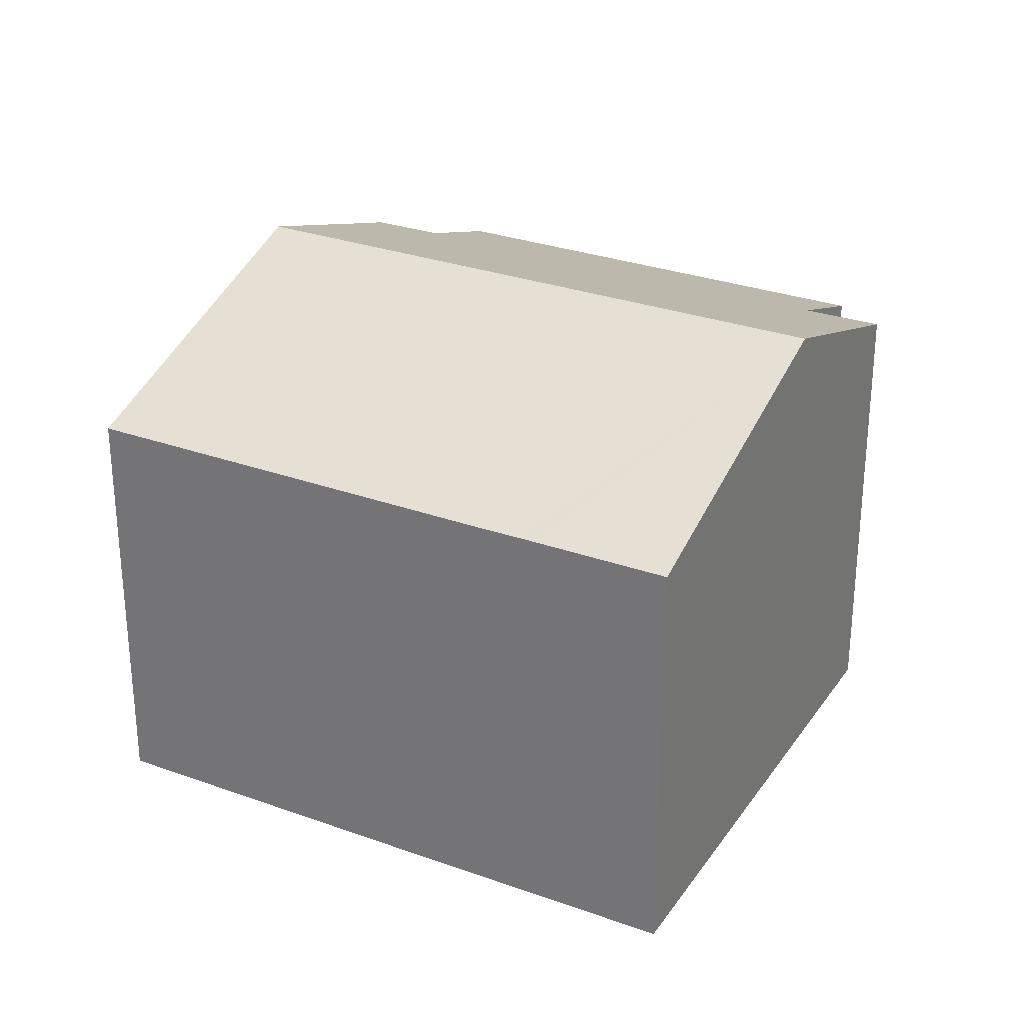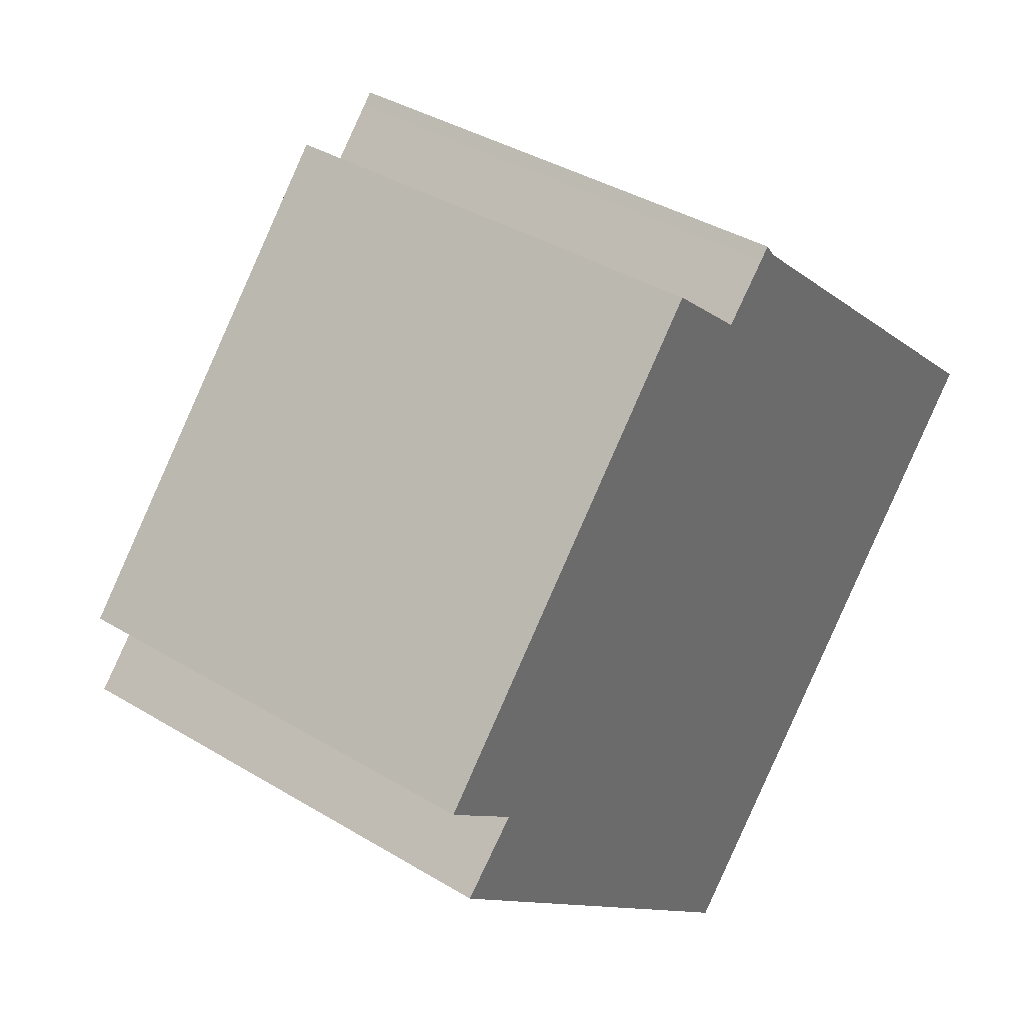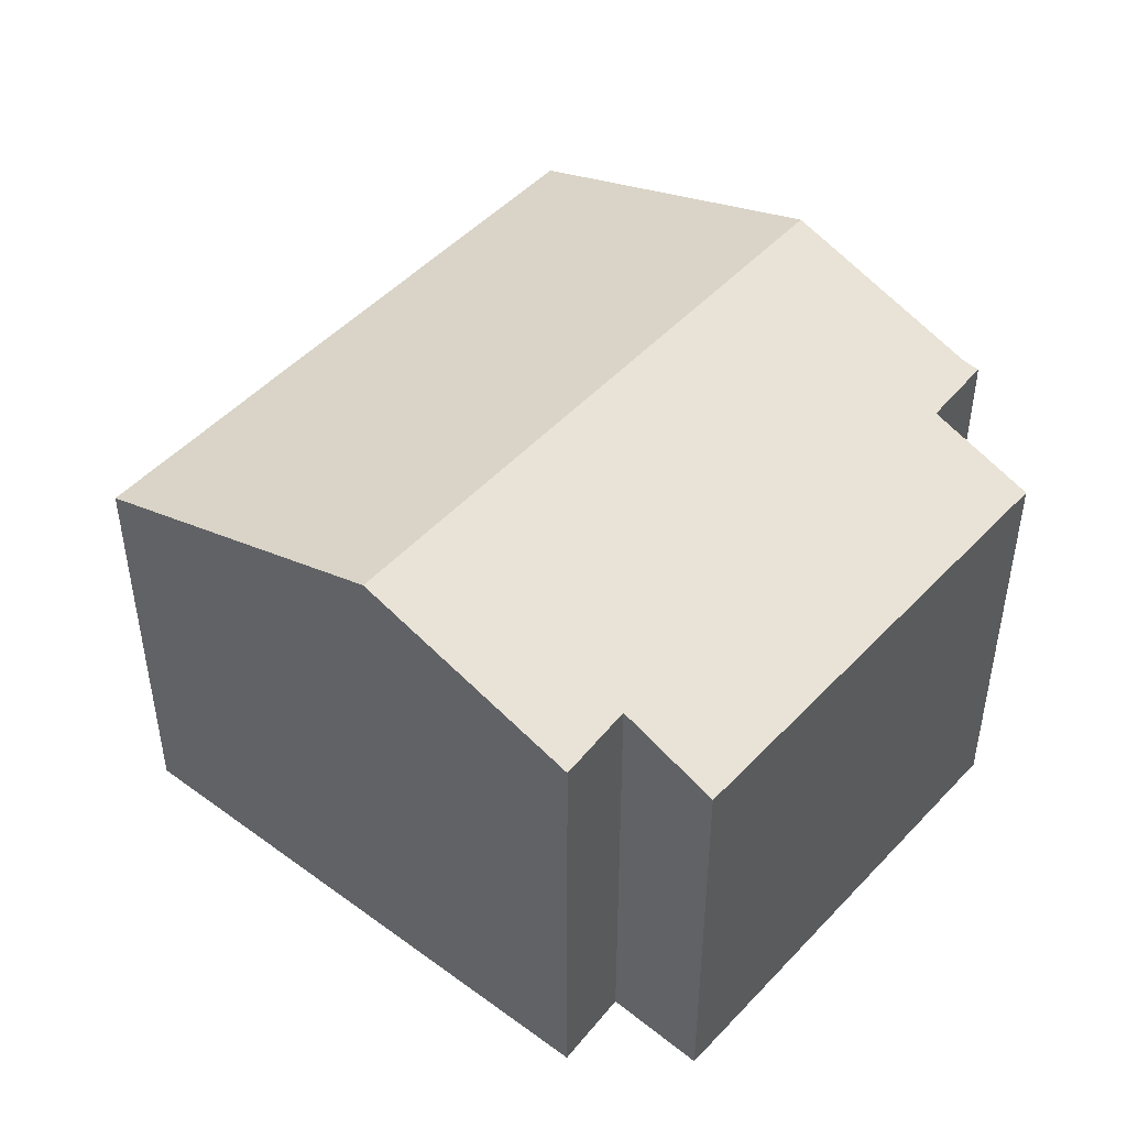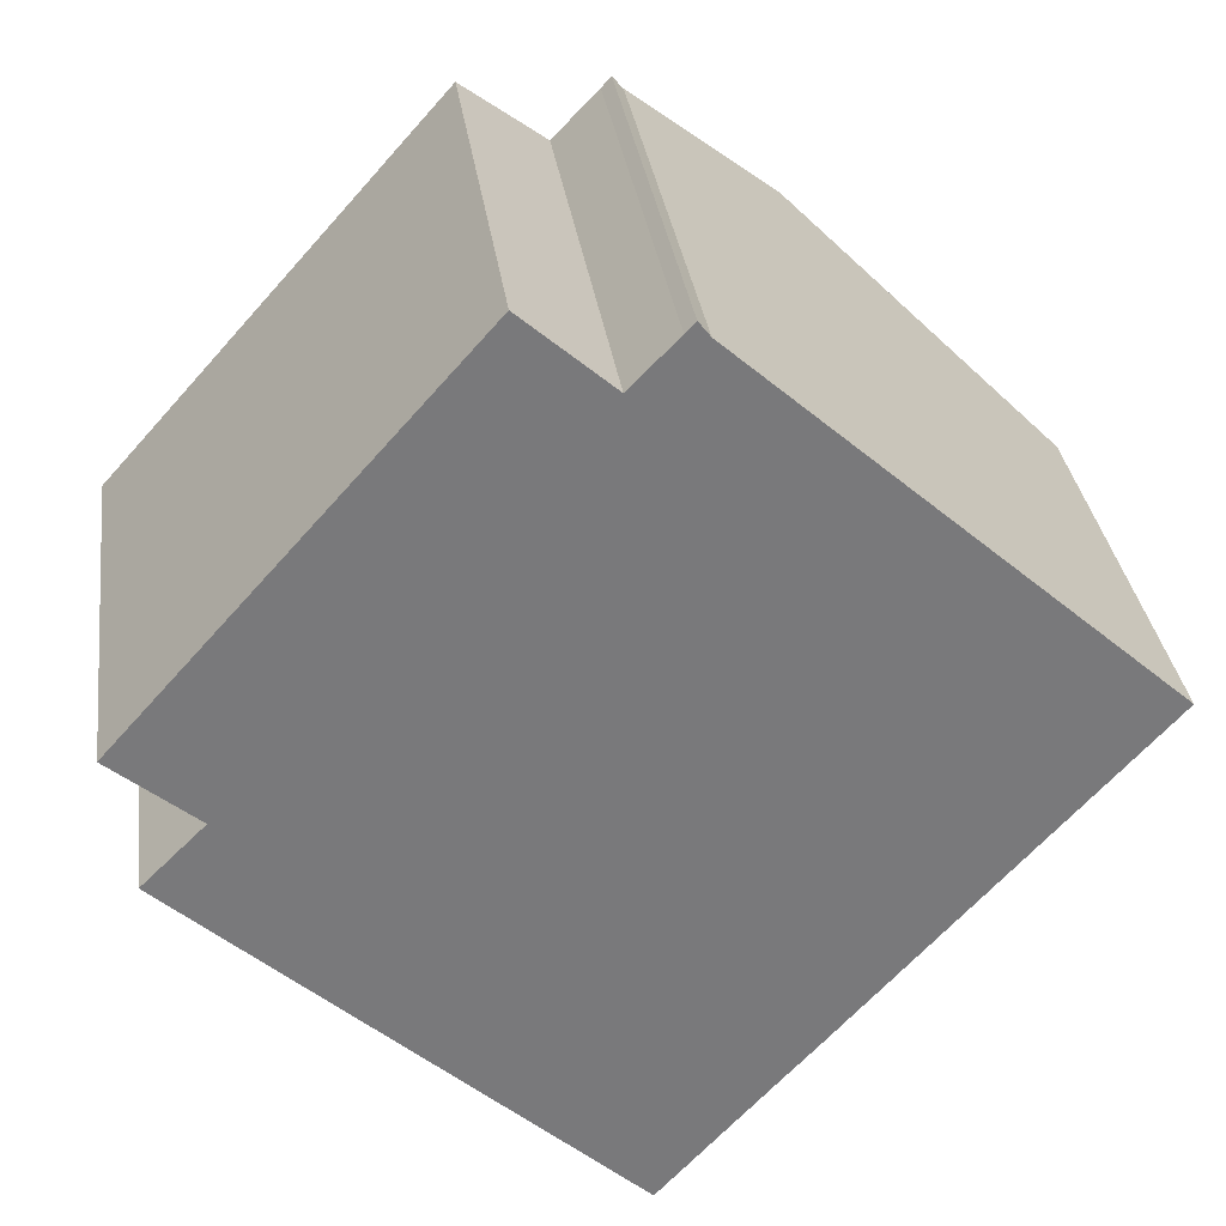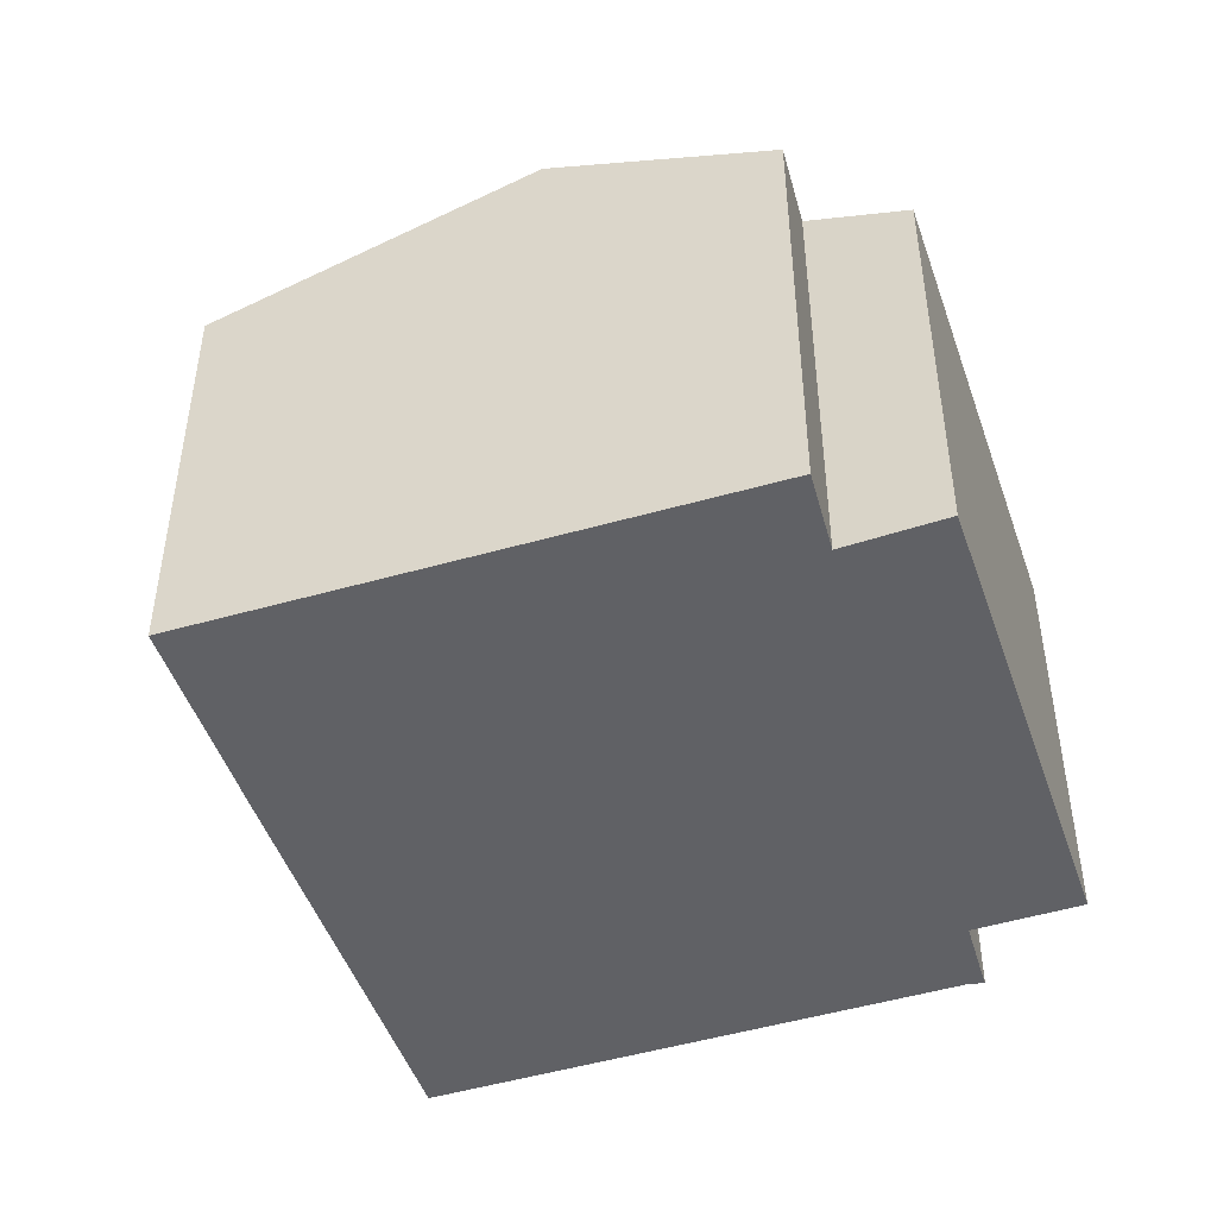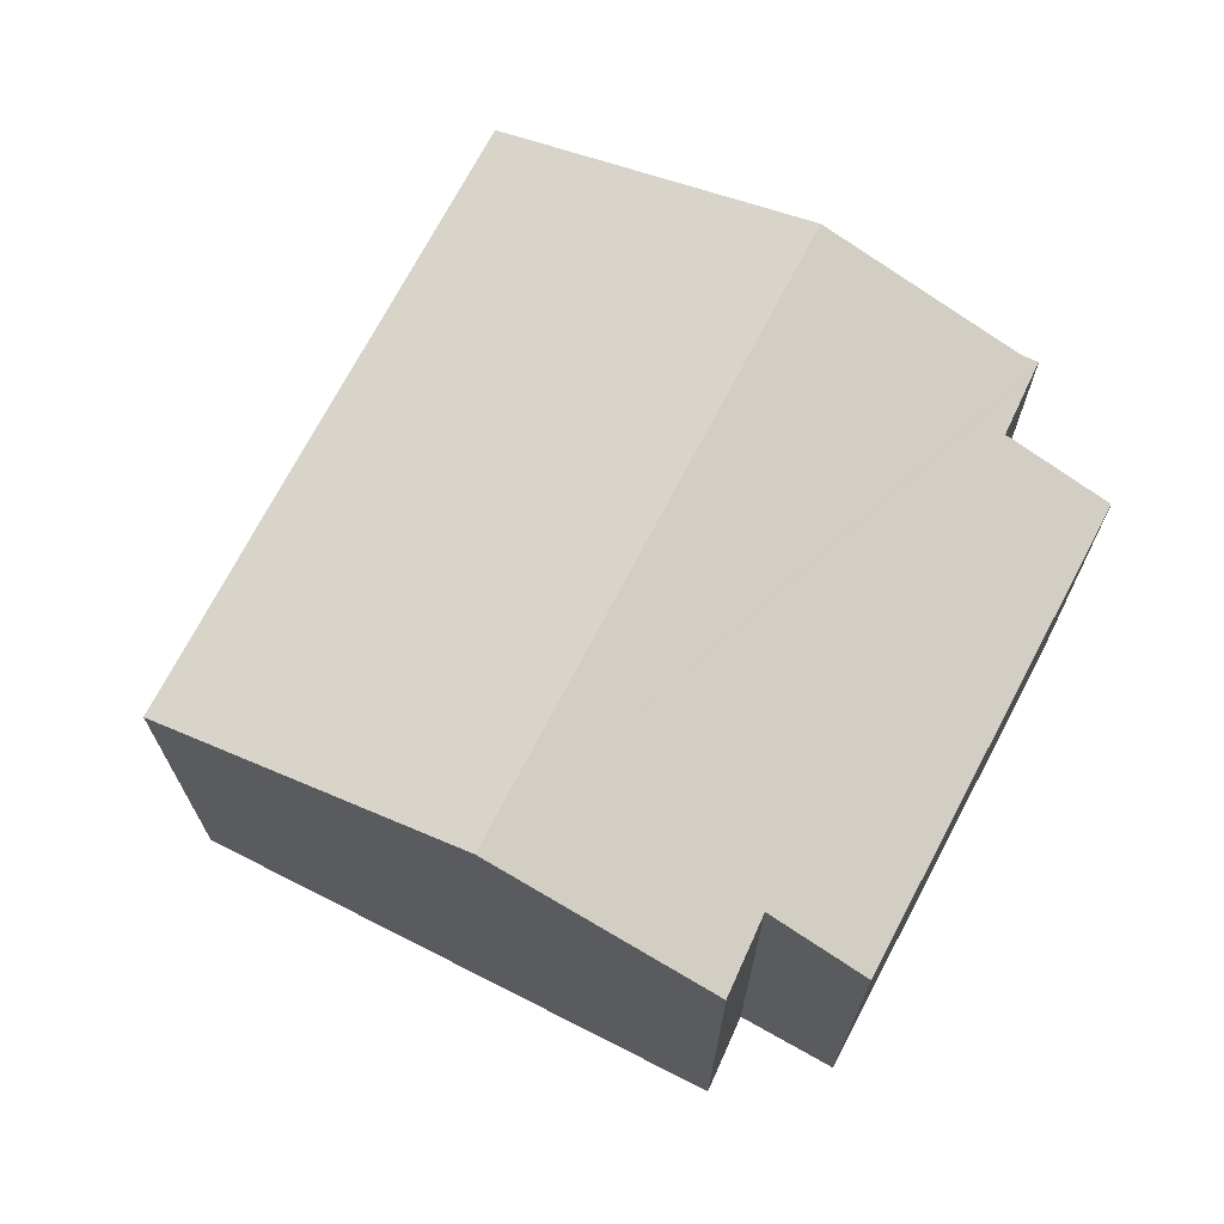
<metadata>
{"format":"obj","ext":"obj","renderer":"f3d","projection":"perspective","resolution":1024,"background":"white","views":[{"elev":29.1,"azim":160.5,"up":"+Y"},{"elev":38.6,"azim":-52.7,"up":"+Z"},{"elev":47.6,"azim":-97.8,"up":"+Y"},{"elev":32.5,"azim":-7.7,"up":"+Z"},{"elev":-47.6,"azim":-119.5,"up":"+Y"},{"elev":70.8,"azim":-110.4,"up":"+Y"}]}
</metadata>
<code>
v  7.376 9.668 8.28
v  1.799 10.48 -1.52
v  0 9.703 5.941e-16
v  9.256 10.5 6.618
v  4.348 12.19 -6.387
v  0.48 10.45 -2.824
v  10.26 10.52 7.646
v  10.48 10.52 7.878
v  10.73 10.65 7.553
v  14.19 12.19 4.451
v  19.78 9.692 -0.624
v  19.81 9.692 -0.586
v  13.9 9.688 -7.111
v  13.06 9.687 -8.045
v  12.3 9.69 -8.863
v  12.06 9.691 -9.122
v  9.956 9.692 -11.44
v  9.899 9.692 -11.5
v  9.899 7.042e-16 -11.5
v  0.48 1.729e-16 -2.824
v  4.348 3.911e-16 -6.387
v  1.799 9.307e-17 -1.52
v  0 0 0
v  7.376 -5.07e-16 8.28
v  10.26 -4.682e-16 7.646
v  9.256 -4.052e-16 6.618
v  10.48 -4.824e-16 7.878
v  10.73 -4.625e-16 7.553
v  19.81 3.588e-17 -0.586
v  14.19 -2.725e-16 4.451
v  19.78 3.821e-17 -0.624
v  13.9 4.354e-16 -7.111
v  12.3 5.427e-16 -8.863
v  12.06 5.586e-16 -9.122
v  9.956 7.004e-16 -11.44
v  13.06 4.926e-16 -8.045
g defaultobject
f 1 2 3
f 2 1 4
f 2 5 6
f 5 2 4
f 5 4 7
f 5 7 8
f 5 8 9
f 5 9 10
f 11 10 12
f 10 11 5
f 5 11 13
f 5 13 14
f 5 14 15
f 5 15 16
f 5 16 17
f 5 17 18
f 19 5 18
f 5 19 6
f 6 19 20
f 20 19 21
f 22 3 2
f 3 22 23
f 6 22 2
f 22 6 20
f 23 1 3
f 1 23 24
f 4 25 7
f 25 4 26
f 7 27 8
f 27 7 25
f 1 26 4
f 26 1 24
f 8 28 9
f 28 8 27
f 28 10 9
f 10 28 12
f 12 28 29
f 29 28 30
f 29 11 12
f 11 29 13
f 13 29 31
f 13 31 32
f 13 32 14
f 14 32 15
f 15 32 16
f 16 32 17
f 17 32 18
f 18 32 33
f 18 33 34
f 18 34 35
f 18 35 19
f 33 32 36
f 30 31 29
f 31 30 32
f 32 30 28
f 32 28 27
f 32 27 25
f 32 25 26
f 32 26 36
f 36 26 24
f 36 24 33
f 33 24 23
f 33 23 34
f 34 23 22
f 34 22 35
f 35 22 19
f 19 22 21
f 20 21 22

</code>
